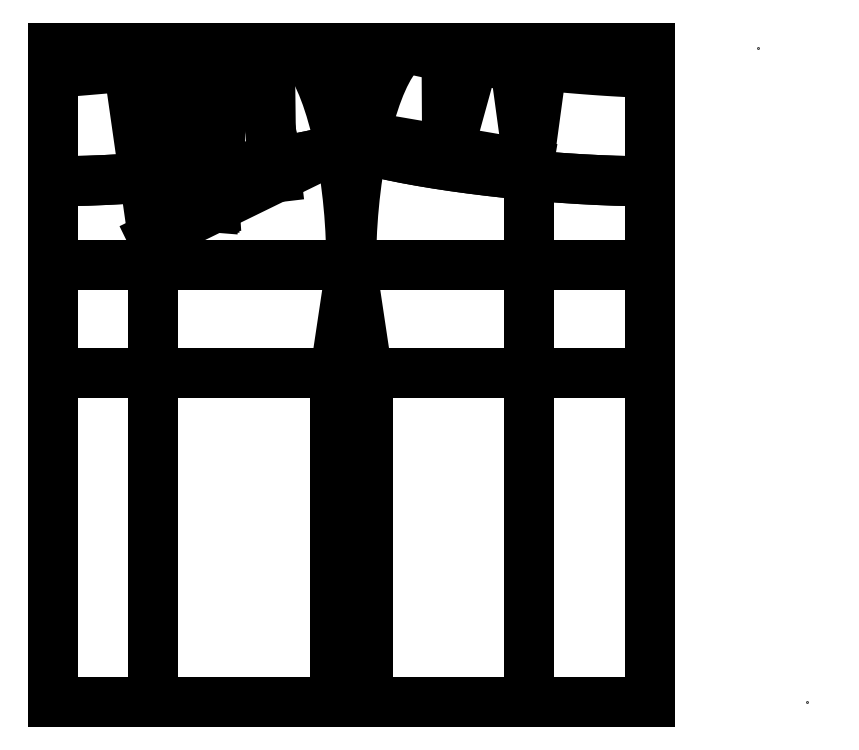
<metadata>
{"format":"dxf","ext":"dxf","renderer":"ezdxf+matplotlib","layout":"modelspace","background":"white","min_lineweight":24,"dpi":150}
</metadata>
<code>
0
SECTION
2
ENTITIES
0
POINT
8
0
10
650
20
0
0
POINT
8
0
10
695
20
-603
0
POINT
8
0
10
84.44
20
-119.7
0
POINT
8
0
10
100.4
20
-118.4
0
POINT
8
0
10
147
20
-113.7
0
POINT
8
0
10
100.4
20
-118.4
0
POINT
8
0
10
204.3
20
-105.6
0
POINT
8
0
10
204.3
20
-105.6
0
POINT
8
0
10
0
20
0
0
POINT
8
0
10
437
20
-117.3
0
POINT
8
0
10
0
20
0
0
POINT
8
0
10
362.2
20
-108.2
0
POINT
8
0
10
0
20
0
0
POINT
8
0
10
336.4
20
-104.1
0
POINT
8
0
10
213.6
20
-104.1
0
POLYLINE
8
0
66
1
70
    0
0
VERTEX
8
0
10
84.44
20
-119.7
0
VERTEX
8
0
10
80.65
20
-120
0
VERTEX
8
0
10
63.95
20
-121
0
VERTEX
8
0
10
47.64
20
-121.9
0
VERTEX
8
0
10
31.88
20
-122.5
0
VERTEX
8
0
10
16.79
20
-122.9
0
VERTEX
8
0
10
2.5
20
-123
0
VERTEX
8
0
10
0
20
-123
0
SEQEND
0
POLYLINE
8
0
66
1
70
    0
0
VERTEX
8
0
10
147
20
-113.7
0
VERTEX
8
0
10
131.7
20
-115.4
0
VERTEX
8
0
10
114.7
20
-117.1
0
VERTEX
8
0
10
100.4
20
-118.4
0
SEQEND
0
POLYLINE
8
0
66
1
70
    0
0
VERTEX
8
0
10
204.3
20
-105.6
0
VERTEX
8
0
10
196.7
20
-106.9
0
VERTEX
8
0
10
181.2
20
-109.2
0
VERTEX
8
0
10
165.1
20
-111.5
0
VERTEX
8
0
10
148.6
20
-113.5
0
VERTEX
8
0
10
131.7
20
-115.4
0
VERTEX
8
0
10
114.7
20
-117.1
0
VERTEX
8
0
10
100.4
20
-118.4
0
SEQEND
0
POLYLINE
8
0
66
1
70
    0
0
VERTEX
8
0
10
263.1
20
-93.31
0
VERTEX
8
0
10
260.7
20
-93.95
0
VERTEX
8
0
10
250.1
20
-96.63
0
VERTEX
8
0
10
238.3
20
-99.29
0
VERTEX
8
0
10
225.3
20
-101.9
0
VERTEX
8
0
10
211.5
20
-104.4
0
VERTEX
8
0
10
204.3
20
-105.6
0
SEQEND
0
POLYLINE
8
0
66
1
70
    0
0
VERTEX
8
0
10
438.3
20
-117.4
0
VERTEX
8
0
10
452.4
20
-118.7
0
VERTEX
8
0
10
469.4
20
-120
0
VERTEX
8
0
10
486.1
20
-121
0
VERTEX
8
0
10
502.4
20
-121.9
0
VERTEX
8
0
10
518.1
20
-122.5
0
VERTEX
8
0
10
533.2
20
-122.9
0
VERTEX
8
0
10
547.5
20
-123
0
VERTEX
8
0
10
550
20
-123
0
SEQEND
0
POLYLINE
8
0
66
1
70
    0
0
VERTEX
8
0
10
362.2
20
-108.2
0
VERTEX
8
0
10
368.8
20
-109.2
0
VERTEX
8
0
10
384.9
20
-111.5
0
VERTEX
8
0
10
401.4
20
-113.5
0
VERTEX
8
0
10
418.3
20
-115.4
0
VERTEX
8
0
10
435.3
20
-117.1
0
VERTEX
8
0
10
438.3
20
-117.4
0
SEQEND
0
POLYLINE
8
0
66
1
70
    0
0
VERTEX
8
0
10
286.9
20
-93.31
0
VERTEX
8
0
10
289.3
20
-93.95
0
VERTEX
8
0
10
299.9
20
-96.63
0
VERTEX
8
0
10
311.7
20
-99.29
0
VERTEX
8
0
10
324.7
20
-101.9
0
VERTEX
8
0
10
338.5
20
-104.4
0
VERTEX
8
0
10
353.3
20
-106.9
0
VERTEX
8
0
10
362.2
20
-108.2
0
SEQEND
0
POLYLINE
8
0
66
1
70
    0
0
VERTEX
8
0
10
286.9
20
-93.31
0
VERTEX
8
0
10
289.3
20
-93.95
0
VERTEX
8
0
10
299.9
20
-96.63
0
VERTEX
8
0
10
311.7
20
-99.29
0
VERTEX
8
0
10
324.7
20
-101.9
0
VERTEX
8
0
10
338.5
20
-104.4
0
VERTEX
8
0
10
353.3
20
-106.9
0
VERTEX
8
0
10
368.8
20
-109.2
0
VERTEX
8
0
10
384.9
20
-111.5
0
VERTEX
8
0
10
401.4
20
-113.5
0
VERTEX
8
0
10
418.3
20
-115.4
0
VERTEX
8
0
10
435.3
20
-117.1
0
VERTEX
8
0
10
452.4
20
-118.7
0
VERTEX
8
0
10
469.4
20
-120
0
VERTEX
8
0
10
486.1
20
-121
0
VERTEX
8
0
10
502.4
20
-121.9
0
VERTEX
8
0
10
518.1
20
-122.5
0
VERTEX
8
0
10
533.2
20
-122.9
0
VERTEX
8
0
10
547.5
20
-123
0
VERTEX
8
0
10
550
20
-123
0
SEQEND
0
POLYLINE
8
0
66
1
70
    0
0
VERTEX
8
0
10
263.1
20
-93.31
0
VERTEX
8
0
10
260.7
20
-93.95
0
VERTEX
8
0
10
250.1
20
-96.63
0
VERTEX
8
0
10
238.3
20
-99.29
0
VERTEX
8
0
10
225.3
20
-101.9
0
VERTEX
8
0
10
211.5
20
-104.4
0
VERTEX
8
0
10
196.7
20
-106.9
0
VERTEX
8
0
10
181.2
20
-109.2
0
VERTEX
8
0
10
165.1
20
-111.5
0
VERTEX
8
0
10
148.6
20
-113.5
0
VERTEX
8
0
10
131.7
20
-115.4
0
VERTEX
8
0
10
114.7
20
-117.1
0
VERTEX
8
0
10
97.61
20
-118.6
0
VERTEX
8
0
10
80.65
20
-120
0
VERTEX
8
0
10
63.95
20
-121
0
VERTEX
8
0
10
47.64
20
-121.9
0
VERTEX
8
0
10
31.88
20
-122.5
0
VERTEX
8
0
10
16.79
20
-122.9
0
VERTEX
8
0
10
2.5
20
-123
0
VERTEX
8
0
10
0
20
-123
0
SEQEND
0
LINE
8
0
10
550
20
-603
11
499.3
21
-603
0
POINT
8
0
10
0
20
0
0
POINT
8
0
10
0
20
-23
0
POINT
8
0
10
0
20
-603
0
POINT
8
0
10
0
20
-200
0
POINT
8
0
10
550
20
0
0
POINT
8
0
10
550
20
-200
0
POINT
8
0
10
550
20
-603
0
POINT
8
0
10
550
20
-23
0
POINT
8
0
10
0
20
-23
0
POINT
8
0
10
275
20
0
0
POINT
8
0
10
325
20
0
0
POINT
8
0
10
0
20
0
0
POINT
8
0
10
0
20
0
0
POINT
8
0
10
225
20
0
0
POINT
8
0
10
275
20
-603
0
POINT
8
0
10
275
20
-200
0
POINT
8
0
10
0
20
0
0
POINT
8
0
10
0
20
0
0
POINT
8
0
10
68.33
20
0
0
POINT
8
0
10
113.3
20
0
0
POINT
8
0
10
90.83
20
0
0
POINT
8
0
10
69.81
20
-17.3
0
POINT
8
0
10
114.9
20
-17.3
0
POINT
8
0
10
92.35
20
-19.22
0
POINT
8
0
10
92.35
20
-603
0
POINT
8
0
10
92.35
20
-200
0
POINT
8
0
10
92.35
20
-175
0
POINT
8
0
10
438.3
20
-17.59
0
POINT
8
0
10
425.9
20
-16.38
0
POINT
8
0
10
438.3
20
-107.6
0
POINT
8
0
10
450.8
20
-16.38
0
POINT
8
0
10
262.8
20
-91.67
0
POINT
8
0
10
149.2
20
-147.2
0
POINT
8
0
10
206
20
-119.4
0
POINT
8
0
10
140.3
20
-12
0
POINT
8
0
10
160.1
20
-12.15
0
POINT
8
0
10
150.2
20
-13.43
0
POINT
8
0
10
192.7
20
-7.08
0
POINT
8
0
10
200.1
20
-5.692
0
POINT
8
0
10
185.2
20
-7.447
0
POINT
8
0
10
200.9
20
-76.6
0
POINT
8
0
10
149.2
20
-147.2
0
POINT
8
0
10
289.6
20
-81.95
0
POINT
8
0
10
363.9
20
-94.77
0
POINT
8
0
10
375.2
20
-10.03
0
POINT
8
0
10
387.6
20
-11.33
0
POINT
8
0
10
362.8
20
-8.042
0
POINT
8
0
10
363.3
20
-99.25
0
POINT
8
0
10
286.9
20
-93.31
0
POINT
8
0
10
550
20
-123
0
POINT
8
0
10
263.1
20
-93.31
0
POINT
8
0
10
0
20
-123
0
POINT
8
0
10
275
20
-300
0
POINT
8
0
10
290
20
-300
0
POINT
8
0
10
290
20
-603
0
POINT
8
0
10
260
20
-300
0
POINT
8
0
10
260
20
-603
0
POINT
8
0
10
0
20
0
0
POINT
8
0
10
0
20
0
0
LINE
8
0
10
0
20
0
11
0
21
-603
0
LINE
8
0
10
0
20
-603
11
550
21
-603
0
LINE
8
0
10
550
20
-603
11
550
21
0
0
LINE
8
0
10
550
20
0
11
0
21
0
0
LINE
8
0
10
0
20
-200
11
550
21
-200
0
LINE
8
0
10
275
20
-603
11
275
21
0
0
LINE
8
0
10
92.35
20
-19.22
11
92.35
21
-603
0
LINE
8
0
10
92.35
20
-175
11
114.9
21
-17.3
0
LINE
8
0
10
92.35
20
-175
11
69.81
21
-17.3
0
LINE
8
0
10
438.3
20
-17.59
11
438.3
21
-603
0
LINE
8
0
10
438.3
20
-107.6
11
425.9
21
-16.38
0
LINE
8
0
10
438.3
20
-107.6
11
450.8
21
-16.38
0
LINE
8
0
10
92.35
20
-175
11
262.8
21
-91.67
0
LINE
8
0
10
150.2
20
-13.43
11
149.2
21
-147.2
0
LINE
8
0
10
192.7
20
-7.08
11
206
21
-119.4
0
LINE
8
0
10
200.9
20
-76.6
11
200.1
21
-5.692
0
LINE
8
0
10
200.9
20
-76.6
11
185.2
21
-7.447
0
LINE
8
0
10
160.1
20
-12.15
11
149.2
21
-147.2
0
LINE
8
0
10
140.3
20
-12
11
149.2
21
-147.2
0
LINE
8
0
10
438.3
20
-107.6
11
289.6
21
-81.95
0
LINE
8
0
10
375.2
20
-10.03
11
363.9
21
-94.77
0
LINE
8
0
10
362.8
20
-8.042
11
363.3
21
-99.25
0
POLYLINE
8
0
66
1
70
    0
0
VERTEX
8
0
10
275
20
-200
0
VERTEX
8
0
10
275
20
-197.5
0
VERTEX
8
0
10
275.2
20
-182.8
0
VERTEX
8
0
10
275.8
20
-167.9
0
VERTEX
8
0
10
276.8
20
-152.9
0
VERTEX
8
0
10
278.2
20
-138
0
VERTEX
8
0
10
280
20
-123.3
0
VERTEX
8
0
10
282.2
20
-108.8
0
VERTEX
8
0
10
284.7
20
-94.82
0
VERTEX
8
0
10
287.5
20
-81.36
0
VERTEX
8
0
10
290.7
20
-68.56
0
VERTEX
8
0
10
294.1
20
-56.54
0
VERTEX
8
0
10
297.8
20
-45.39
0
VERTEX
8
0
10
301.6
20
-35.21
0
VERTEX
8
0
10
305.7
20
-26.08
0
VERTEX
8
0
10
309.9
20
-18.09
0
VERTEX
8
0
10
314.2
20
-11.31
0
VERTEX
8
0
10
318.6
20
-5.78
0
VERTEX
8
0
10
323
20
-1.562
0
VERTEX
8
0
10
325
20
0
0
SEQEND
0
POLYLINE
8
0
66
1
70
    0
0
VERTEX
8
0
10
275
20
-200
0
VERTEX
8
0
10
275
20
-197.5
0
VERTEX
8
0
10
274.8
20
-182.8
0
VERTEX
8
0
10
274.2
20
-167.9
0
VERTEX
8
0
10
273.2
20
-152.9
0
VERTEX
8
0
10
271.8
20
-138
0
VERTEX
8
0
10
270
20
-123.3
0
VERTEX
8
0
10
267.8
20
-108.8
0
VERTEX
8
0
10
265.3
20
-94.82
0
VERTEX
8
0
10
262.5
20
-81.36
0
VERTEX
8
0
10
259.3
20
-68.56
0
VERTEX
8
0
10
255.9
20
-56.54
0
VERTEX
8
0
10
252.2
20
-45.39
0
VERTEX
8
0
10
248.4
20
-35.21
0
VERTEX
8
0
10
244.3
20
-26.08
0
VERTEX
8
0
10
240.1
20
-18.09
0
VERTEX
8
0
10
235.8
20
-11.31
0
VERTEX
8
0
10
231.4
20
-5.78
0
VERTEX
8
0
10
227
20
-1.562
0
VERTEX
8
0
10
225
20
0
0
SEQEND
0
LINE
8
0
10
387.6
20
-11.33
11
363.3
21
-99.25
0
LINE
8
0
10
275
20
-200
11
260
21
-300
0
LINE
8
0
10
275
20
-200
11
290
21
-300
0
LINE
8
0
10
0
20
-300
11
550
21
-300
0
LINE
8
0
10
290
20
-603
11
290
21
-300
0
LINE
8
0
10
260
20
-603
11
260
21
-300
0
POLYLINE
8
0
66
1
70
    0
0
VERTEX
8
0
10
0
20
-23
0
VERTEX
8
0
10
1.307
20
-23
0
VERTEX
8
0
10
2.048
20
-22.98
0
VERTEX
8
0
10
3.302
20
-22.91
0
VERTEX
8
0
10
5.058
20
-22.79
0
VERTEX
8
0
10
7.3
20
-22.63
0
VERTEX
8
0
10
10.01
20
-22.43
0
VERTEX
8
0
10
13.16
20
-22.18
0
VERTEX
8
0
10
16.74
20
-21.89
0
VERTEX
8
0
10
20.69
20
-21.57
0
VERTEX
8
0
10
25.01
20
-21.21
0
VERTEX
8
0
10
29.63
20
-20.82
0
VERTEX
8
0
10
34.54
20
-20.41
0
VERTEX
8
0
10
39.68
20
-19.96
0
VERTEX
8
0
10
45.01
20
-19.5
0
VERTEX
8
0
10
50.49
20
-19.02
0
VERTEX
8
0
10
56.06
20
-18.53
0
VERTEX
8
0
10
61.69
20
-18.03
0
VERTEX
8
0
10
67.32
20
-17.52
0
VERTEX
8
0
10
69.81
20
-17.3
0
SEQEND
0
POLYLINE
8
0
66
1
70
    0
0
VERTEX
8
0
10
114.9
20
-17.3
0
VERTEX
8
0
10
116.2
20
-17.16
0
VERTEX
8
0
10
117.6
20
-16.98
0
VERTEX
8
0
10
118.9
20
-16.76
0
VERTEX
8
0
10
120.3
20
-16.52
0
VERTEX
8
0
10
121.6
20
-16.24
0
VERTEX
8
0
10
123
20
-15.95
0
VERTEX
8
0
10
124.3
20
-15.64
0
VERTEX
8
0
10
125.6
20
-15.31
0
VERTEX
8
0
10
126.9
20
-14.98
0
VERTEX
8
0
10
128.3
20
-14.64
0
VERTEX
8
0
10
129.6
20
-14.3
0
VERTEX
8
0
10
130.9
20
-13.96
0
VERTEX
8
0
10
132.2
20
-13.62
0
VERTEX
8
0
10
133.6
20
-13.3
0
VERTEX
8
0
10
134.9
20
-13
0
VERTEX
8
0
10
136.2
20
-12.71
0
VERTEX
8
0
10
137.6
20
-12.44
0
VERTEX
8
0
10
138.9
20
-12.21
0
VERTEX
8
0
10
140.3
20
-12
0
SEQEND
0
POLYLINE
8
0
66
1
70
    0
0
VERTEX
8
0
10
160.1
20
-12.15
0
VERTEX
8
0
10
160.7
20
-12.07
0
VERTEX
8
0
10
161
20
-12.02
0
VERTEX
8
0
10
161.5
20
-11.94
0
VERTEX
8
0
10
162.1
20
-11.83
0
VERTEX
8
0
10
162.9
20
-11.69
0
VERTEX
8
0
10
163.8
20
-11.52
0
VERTEX
8
0
10
164.9
20
-11.32
0
VERTEX
8
0
10
166.1
20
-11.1
0
VERTEX
8
0
10
167.4
20
-10.85
0
VERTEX
8
0
10
168.9
20
-10.58
0
VERTEX
8
0
10
170.4
20
-10.29
0
VERTEX
8
0
10
172
20
-9.978
0
VERTEX
8
0
10
173.7
20
-9.656
0
VERTEX
8
0
10
175.5
20
-9.321
0
VERTEX
8
0
10
177.3
20
-8.977
0
VERTEX
8
0
10
179.1
20
-8.628
0
VERTEX
8
0
10
180.9
20
-8.275
0
VERTEX
8
0
10
182.8
20
-7.922
0
VERTEX
8
0
10
185.2
20
-7.447
0
SEQEND
0
POLYLINE
8
0
66
1
70
    0
0
VERTEX
8
0
10
200.1
20
-5.692
0
VERTEX
8
0
10
202.5
20
-5.217
0
VERTEX
8
0
10
203.6
20
-5.015
0
VERTEX
8
0
10
204.7
20
-4.792
0
VERTEX
8
0
10
205.8
20
-4.552
0
VERTEX
8
0
10
207.1
20
-4.296
0
VERTEX
8
0
10
208.3
20
-4.027
0
VERTEX
8
0
10
209.6
20
-3.746
0
VERTEX
8
0
10
210.9
20
-3.456
0
VERTEX
8
0
10
212.2
20
-3.16
0
VERTEX
8
0
10
213.5
20
-2.861
0
VERTEX
8
0
10
214.8
20
-2.56
0
VERTEX
8
0
10
216.1
20
-2.26
0
VERTEX
8
0
10
217.4
20
-1.964
0
VERTEX
8
0
10
218.6
20
-1.674
0
VERTEX
8
0
10
219.7
20
-1.393
0
VERTEX
8
0
10
220.8
20
-1.124
0
VERTEX
8
0
10
221.7
20
-0.8676
0
VERTEX
8
0
10
222.7
20
-0.6272
0
VERTEX
8
0
10
225
20
0
0
SEQEND
0
POLYLINE
8
0
66
1
70
    0
0
VERTEX
8
0
10
550
20
-23
0
VERTEX
8
0
10
547.5
20
-23
0
VERTEX
8
0
10
544.3
20
-22.97
0
VERTEX
8
0
10
540.6
20
-22.89
0
VERTEX
8
0
10
536.5
20
-22.76
0
VERTEX
8
0
10
531.9
20
-22.57
0
VERTEX
8
0
10
526.9
20
-22.33
0
VERTEX
8
0
10
521.5
20
-22.05
0
VERTEX
8
0
10
515.8
20
-21.71
0
VERTEX
8
0
10
509.9
20
-21.34
0
VERTEX
8
0
10
503.7
20
-20.92
0
VERTEX
8
0
10
497.4
20
-20.47
0
VERTEX
8
0
10
491
20
-19.98
0
VERTEX
8
0
10
484.5
20
-19.47
0
VERTEX
8
0
10
478
20
-18.93
0
VERTEX
8
0
10
471.6
20
-18.37
0
VERTEX
8
0
10
465.3
20
-17.8
0
VERTEX
8
0
10
459.2
20
-17.22
0
VERTEX
8
0
10
453.3
20
-16.63
0
VERTEX
8
0
10
450.8
20
-16.38
0
SEQEND
0
POLYLINE
8
0
66
1
70
    0
0
VERTEX
8
0
10
425.9
20
-16.38
0
VERTEX
8
0
10
423.4
20
-16.12
0
VERTEX
8
0
10
421.5
20
-15.93
0
VERTEX
8
0
10
419.6
20
-15.72
0
VERTEX
8
0
10
417.5
20
-15.49
0
VERTEX
8
0
10
415.4
20
-15.25
0
VERTEX
8
0
10
413.3
20
-14.99
0
VERTEX
8
0
10
411.1
20
-14.72
0
VERTEX
8
0
10
408.9
20
-14.45
0
VERTEX
8
0
10
406.6
20
-14.17
0
VERTEX
8
0
10
404.5
20
-13.88
0
VERTEX
8
0
10
402.3
20
-13.59
0
VERTEX
8
0
10
400.3
20
-13.31
0
VERTEX
8
0
10
398.3
20
-13.03
0
VERTEX
8
0
10
396.4
20
-12.75
0
VERTEX
8
0
10
394.6
20
-12.48
0
VERTEX
8
0
10
393
20
-12.23
0
VERTEX
8
0
10
391.4
20
-11.98
0
VERTEX
8
0
10
390.1
20
-11.76
0
VERTEX
8
0
10
387.6
20
-11.33
0
SEQEND
0
POLYLINE
8
0
66
1
70
    0
0
VERTEX
8
0
10
362.8
20
-8.042
0
VERTEX
8
0
10
360.4
20
-7.616
0
VERTEX
8
0
10
358.5
20
-7.287
0
VERTEX
8
0
10
356.5
20
-6.931
0
VERTEX
8
0
10
354.5
20
-6.55
0
VERTEX
8
0
10
352.4
20
-6.147
0
VERTEX
8
0
10
350.2
20
-5.727
0
VERTEX
8
0
10
348
20
-5.292
0
VERTEX
8
0
10
345.9
20
-4.847
0
VERTEX
8
0
10
343.7
20
-4.395
0
VERTEX
8
0
10
341.5
20
-3.94
0
VERTEX
8
0
10
339.4
20
-3.485
0
VERTEX
8
0
10
337.4
20
-3.036
0
VERTEX
8
0
10
335.4
20
-2.595
0
VERTEX
8
0
10
333.6
20
-2.167
0
VERTEX
8
0
10
331.8
20
-1.754
0
VERTEX
8
0
10
330.2
20
-1.361
0
VERTEX
8
0
10
328.7
20
-0.9911
0
VERTEX
8
0
10
327.4
20
-0.6471
0
VERTEX
8
0
10
325
20
0
0
SEQEND
0
ENDSEC
0
EOF

</code>
